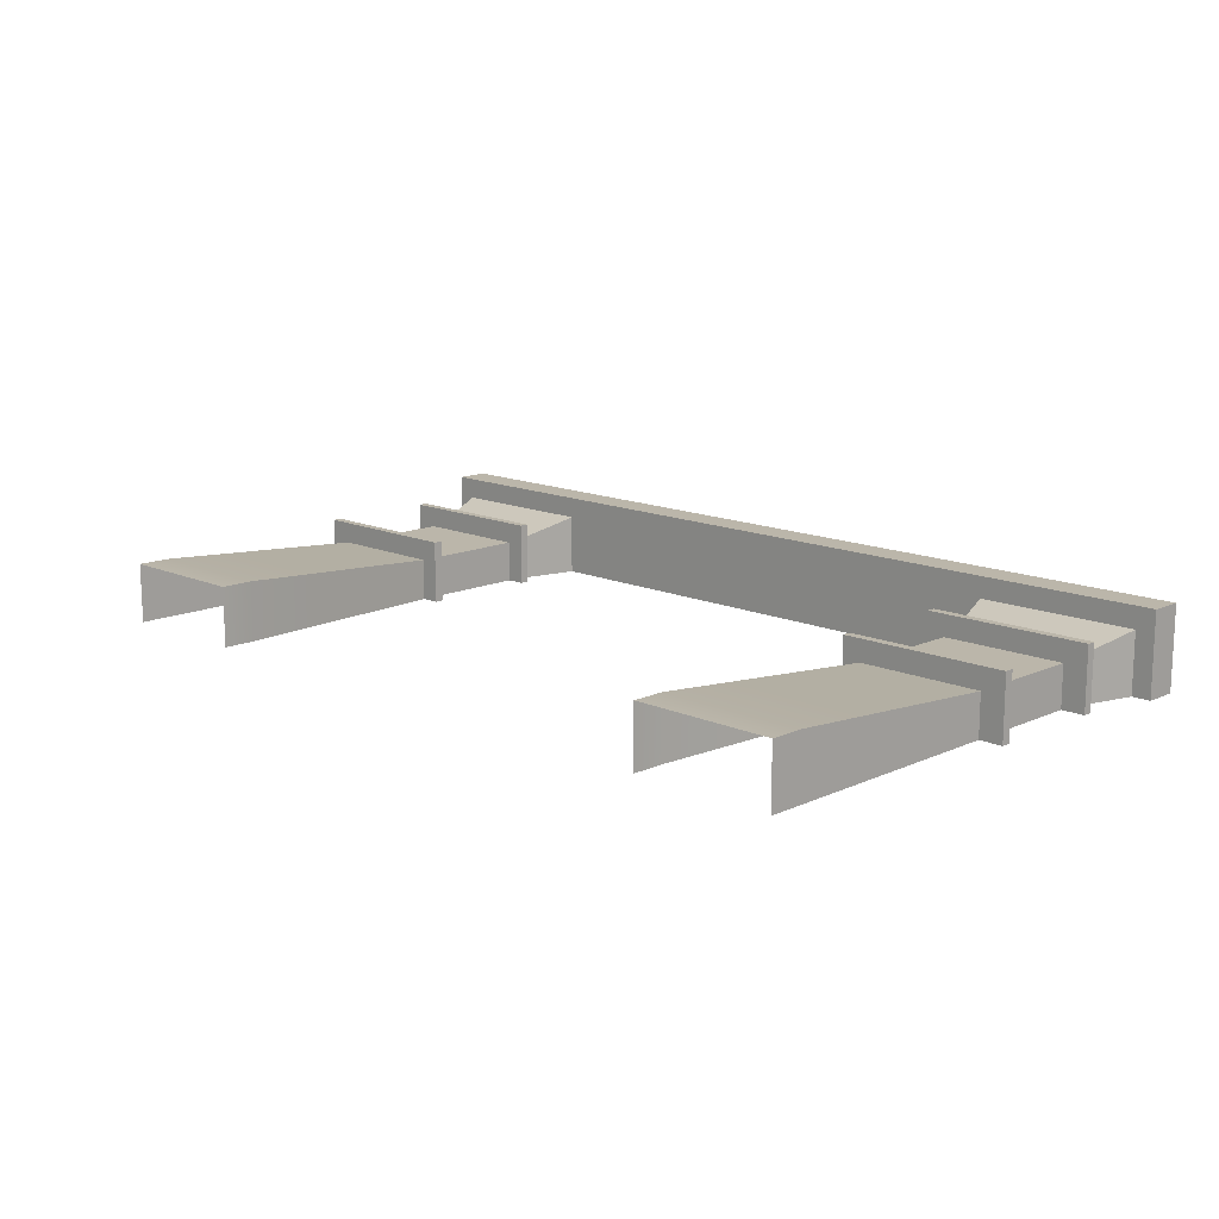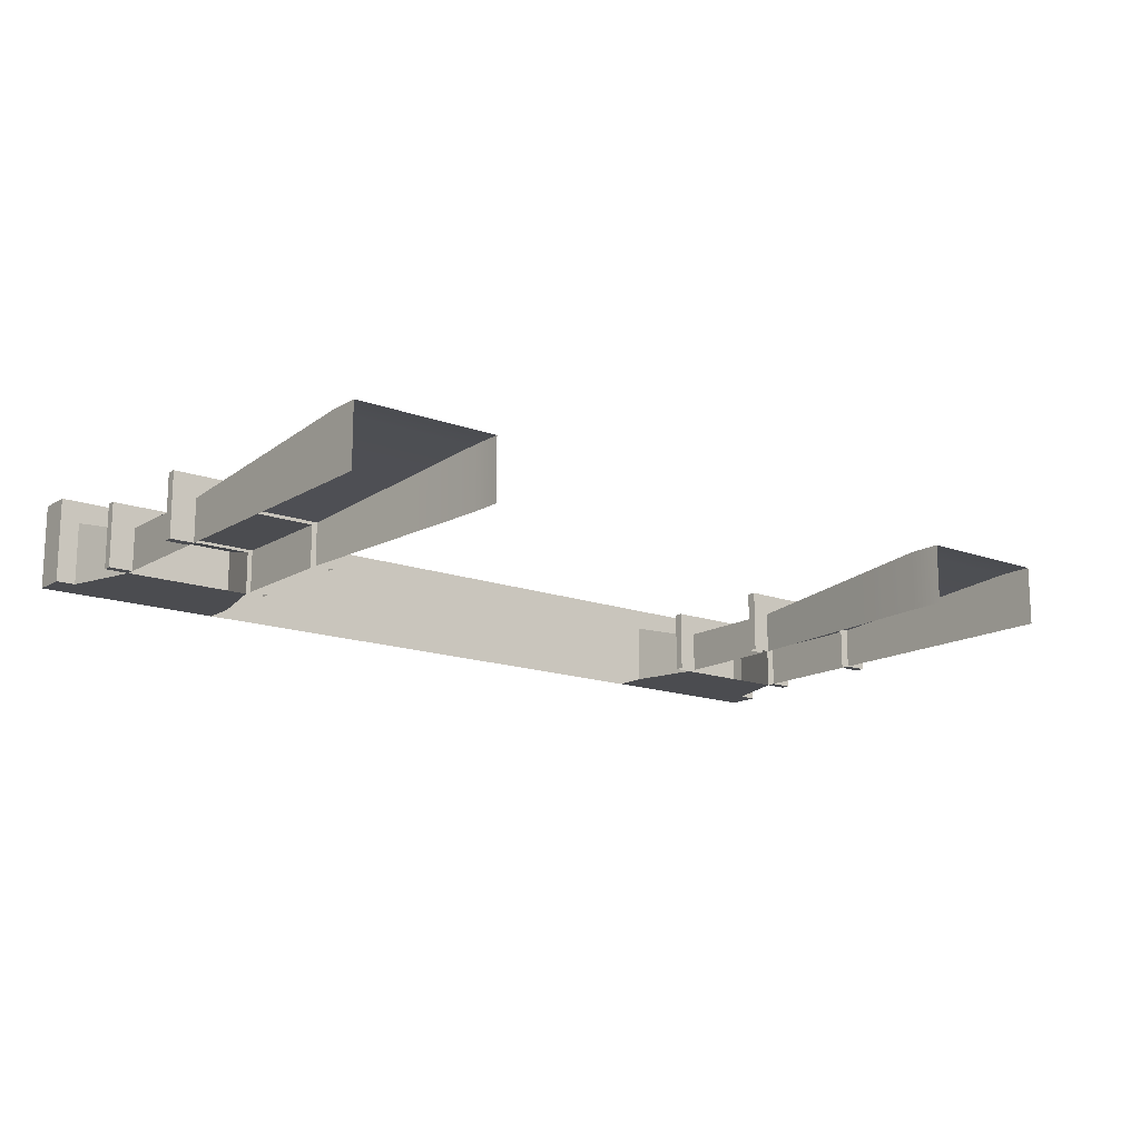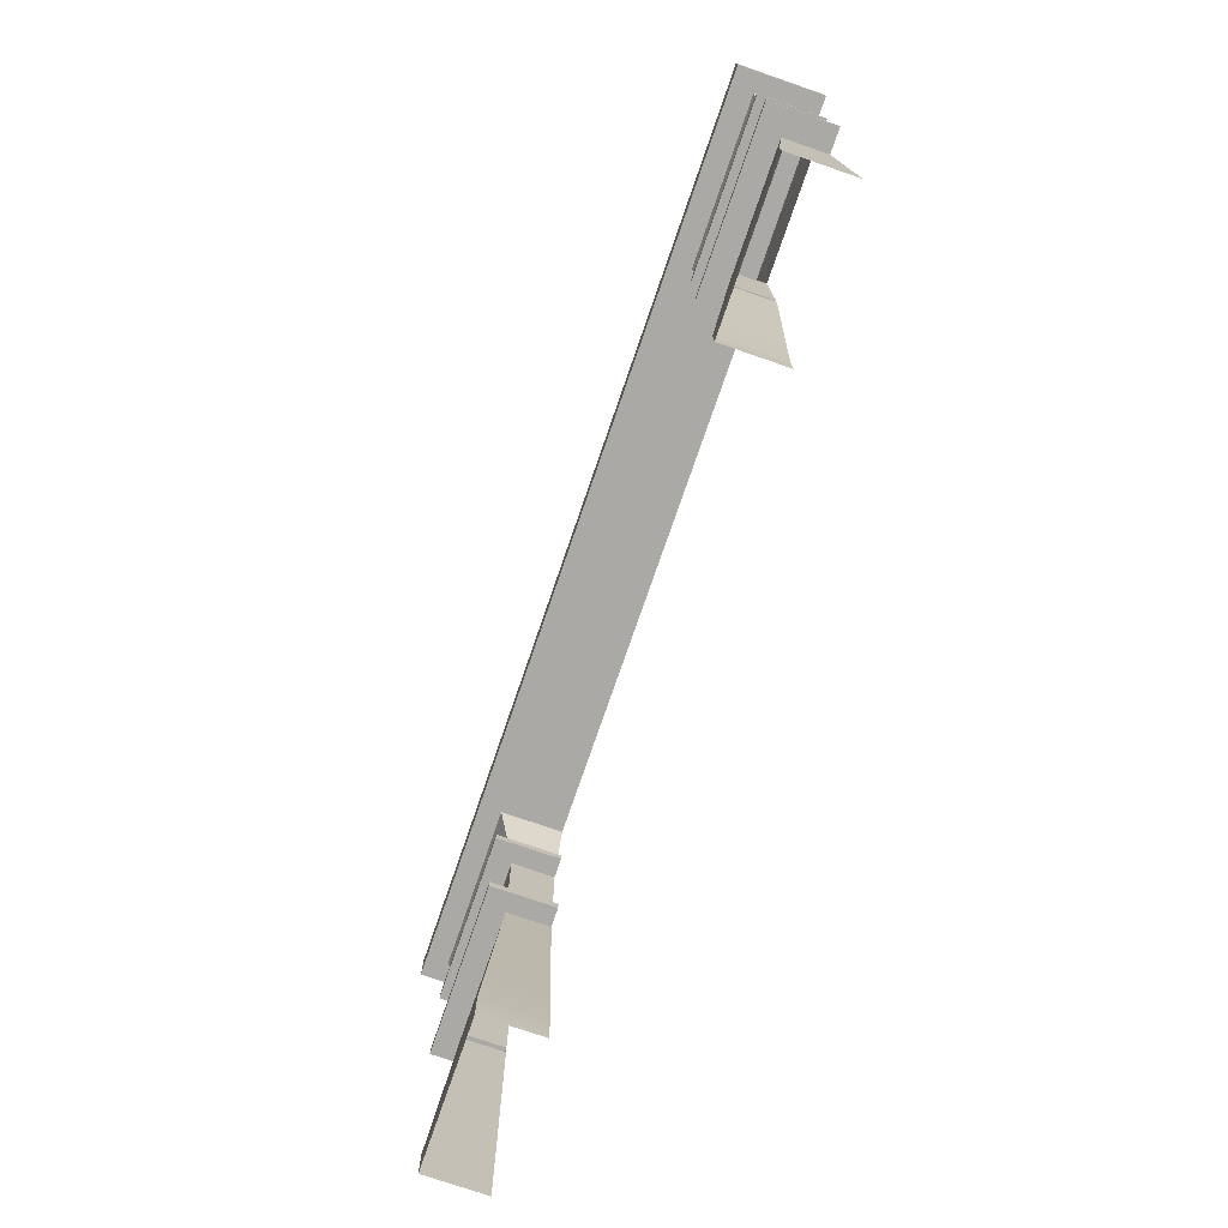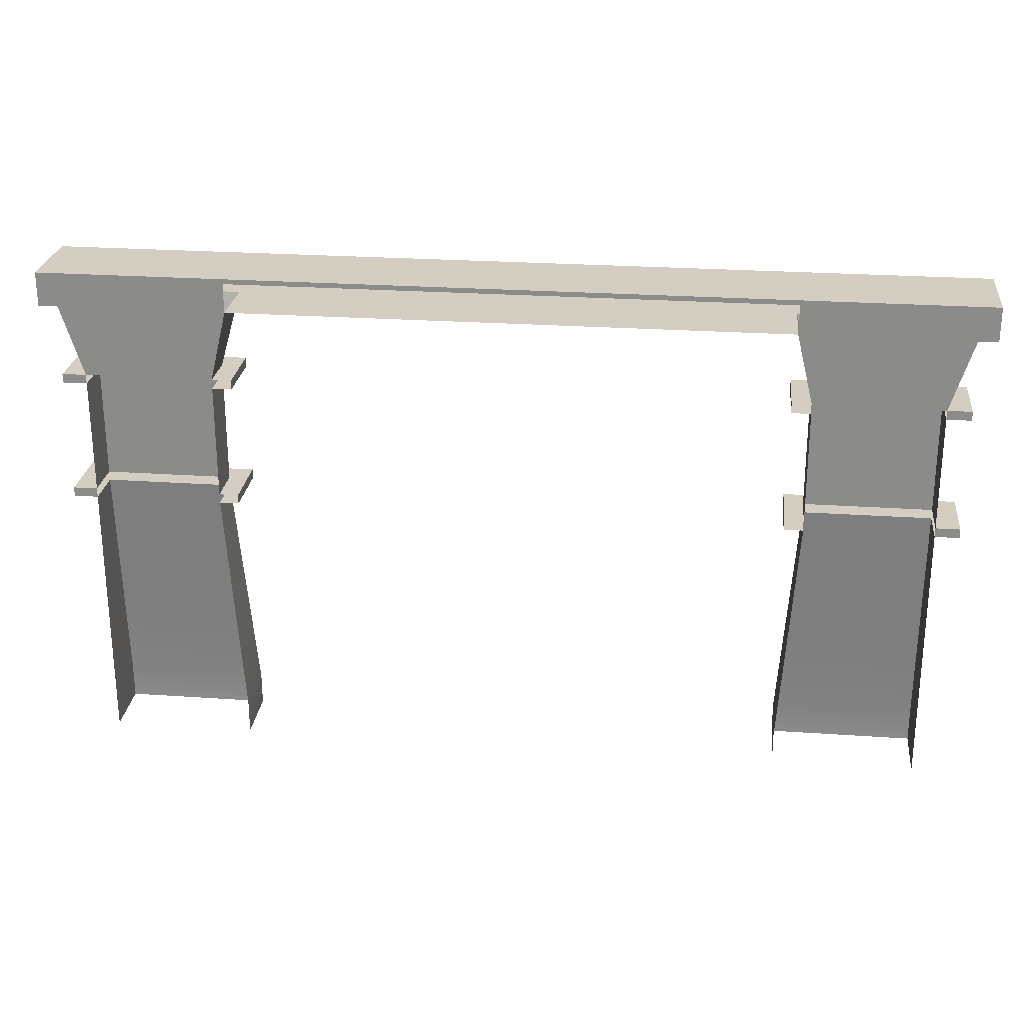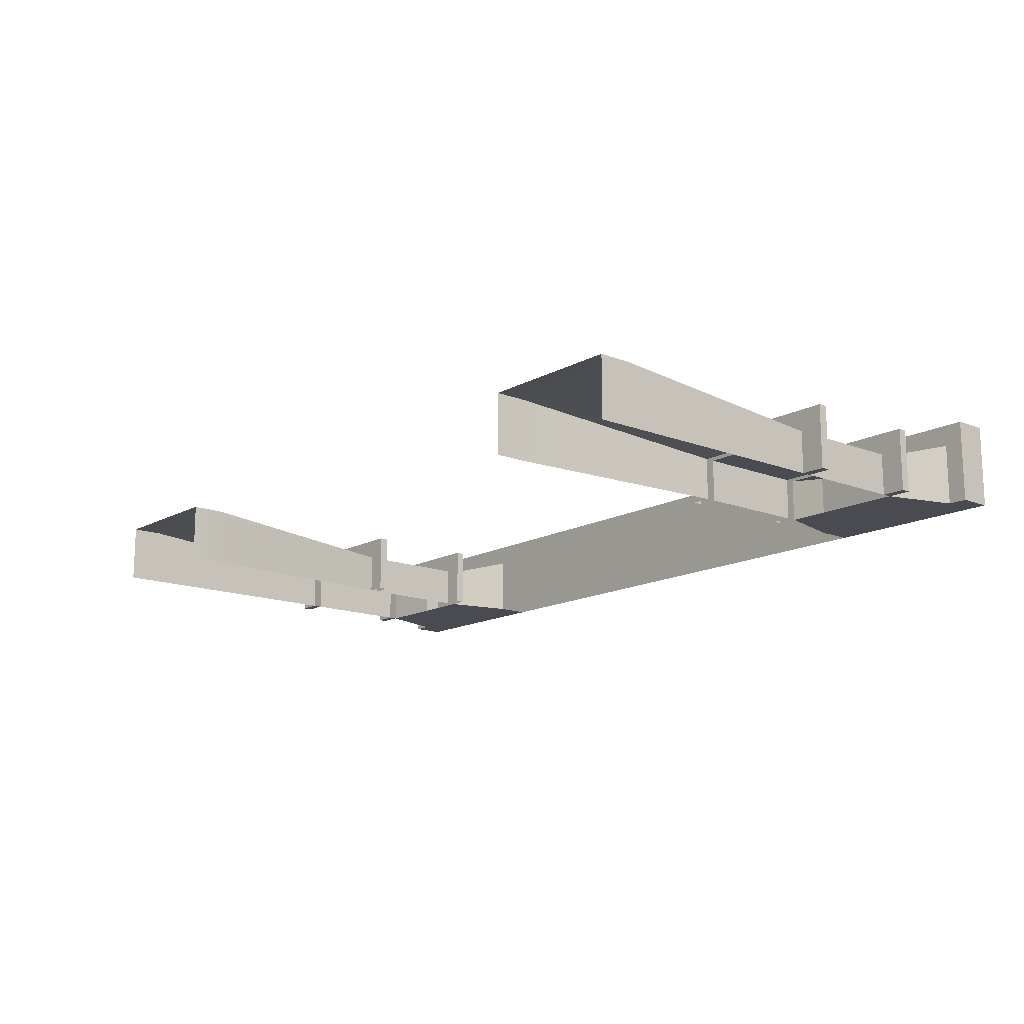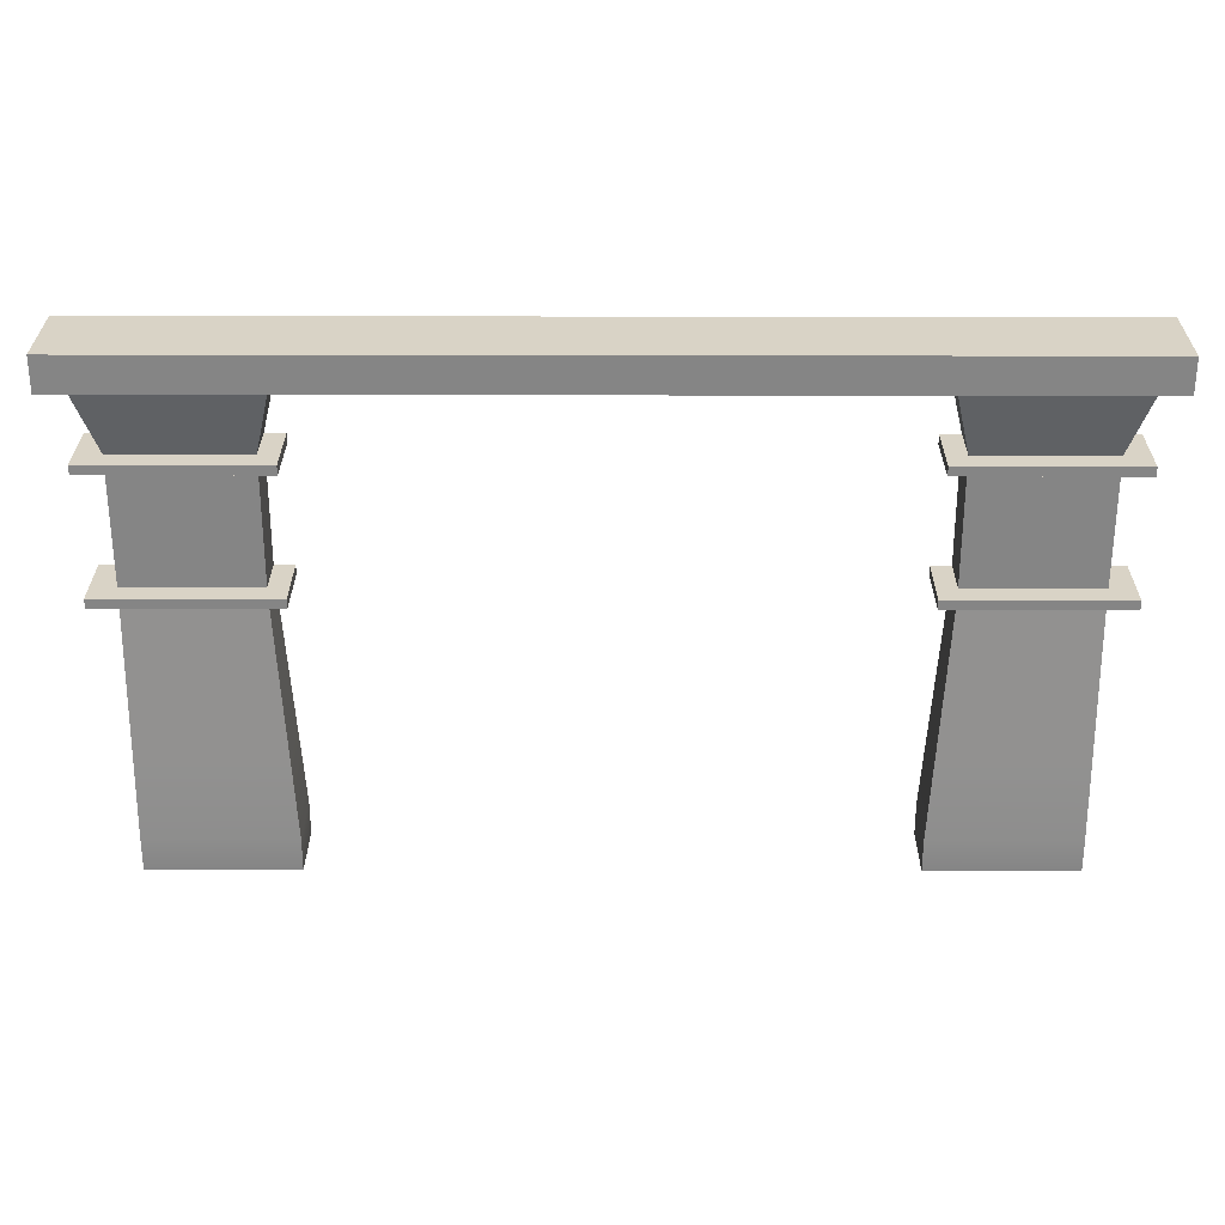
<metadata>
{"format":"obj","ext":"obj","renderer":"f3d","projection":"perspective","resolution":1024,"background":"white","views":[{"elev":13.9,"azim":44.7,"up":"+Z"},{"elev":-15.2,"azim":-38.1,"up":"+Z"},{"elev":-75.5,"azim":71.0,"up":"+Y"},{"elev":25.2,"azim":-173.6,"up":"+Y"},{"elev":-14.6,"azim":49.7,"up":"+Z"},{"elev":28.3,"azim":0.2,"up":"+Y"}]}
</metadata>
<code>
v -8.16 0 1.18
v -5.378 0 1.18
v -8.16 0.6403 1.18
v -5.378 0.6403 1.18
v -8.16 0.6403 0
v -5.378 0.6403 0
v -8.16 0 0
v -5.378 0 0
v -8.16 5.19 0.8274
v -5.688 5.19 0.8274
v -5.688 5.19 0
v -8.16 5.19 0
v -8.16 5.369 0.8274
v -5.688 5.369 0.8274
v -5.688 5.369 0
v -8.16 5.369 0
v -8.16 7.596 0.8274
v -5.688 7.596 0.8274
v -5.688 7.596 0
v -8.16 7.596 0
v -8.16 7.773 0.8274
v -5.688 7.773 0.8274
v -5.688 7.773 0
v -8.16 7.773 0
v -8.588 9.146 1.207
v -5.354 9.146 1.207
v -5.354 9.146 0
v -8.588 9.146 0
v -8.588 9.806 1.207
v -5.354 9.806 1.207
v -5.354 9.806 0
v -8.588 9.806 0
v -8.626 5.19 1.251
v -5.316 5.19 1.251
v -5.316 5.369 1.251
v -8.626 5.369 1.251
v -5.316 5.19 0
v -5.316 5.369 0
v -8.626 5.19 0
v -8.626 5.369 0
v -8.626 7.596 1.251
v -5.316 7.596 1.251
v -5.316 7.773 1.251
v -8.626 7.773 1.251
v -5.316 7.596 0
v -5.316 7.773 0
v -8.626 7.596 0
v -8.626 7.773 0
v -8.961 9.146 1.631
v -4.982 9.146 1.631
v -4.982 9.806 1.631
v -8.961 9.806 1.631
v -4.982 9.806 0
v -8.961 9.146 0
v -8.961 9.806 0
v 5.378 0 1.18
v 8.16 0 1.18
v 5.378 0.6403 1.18
v 8.16 0.6403 1.18
v 5.378 0.6403 0
v 8.16 0.6403 0
v 5.378 0 0
v 8.16 0 0
v 5.688 5.19 0.8274
v 8.16 5.19 0.8274
v 8.16 5.19 0
v 5.688 5.19 0
v 5.688 5.369 0.8274
v 8.16 5.369 0.8274
v 8.16 5.369 0
v 5.688 5.369 0
v 5.688 7.596 0.8274
v 8.16 7.596 0.8274
v 8.16 7.596 0
v 5.688 7.596 0
v 5.688 7.773 0.8274
v 8.16 7.773 0.8274
v 8.16 7.773 0
v 5.688 7.773 0
v 5.354 9.146 1.207
v 8.588 9.146 1.207
v 8.588 9.146 0
v 5.354 9.146 0
v 5.354 9.806 1.207
v 8.588 9.806 1.207
v 8.588 9.806 0
v 5.354 9.806 0
v 5.316 5.19 1.251
v 8.626 5.19 1.251
v 8.626 5.369 1.251
v 5.316 5.369 1.251
v 8.626 5.19 0
v 8.626 5.369 0
v 5.316 5.19 0
v 5.316 5.369 0
v 5.316 7.596 1.251
v 8.626 7.596 1.251
v 8.626 7.773 1.251
v 5.316 7.773 1.251
v 8.626 7.596 0
v 8.626 7.773 0
v 5.316 7.596 0
v 5.316 7.773 0
v 4.982 9.146 1.631
v 8.961 9.146 1.631
v 8.961 9.806 1.631
v 4.982 9.806 1.631
v 8.961 9.146 0
v 8.961 9.806 0
v 4.982 9.806 0
v 8.16 6.482 0
v 8.16 6.482 0.8274
v 5.688 6.482 0.8274
v 5.688 6.482 0
v -5.688 6.482 0
v -5.688 6.482 0.8274
v -8.16 6.482 0.8274
v -8.16 6.482 0
v -5.585 3.673 0
v -5.585 3.673 0.945
v -8.16 3.673 0.945
v -8.16 3.673 0
v -5.481 2.157 0
v -5.481 2.157 1.063
v -8.16 2.157 1.063
v -8.16 2.157 0
v 8.16 3.673 0
v 8.16 3.673 0.945
v 5.585 3.673 0.945
v 5.585 3.673 0
v 8.16 2.157 0
v 8.16 2.157 1.063
v 5.481 2.157 1.063
v 5.481 2.157 0
f 1 2 4 3
f 29 30 31 32
f 2 8 6 4
f 7 1 3 5
f 3 4 124 125
f 4 6 123 124
f 126 5 3 125
f 33 34 35 36
f 34 37 38 35
f 39 33 36 40
f 13 14 116 117
f 14 15 115 116
f 16 13 117 118
f 41 42 43 44
f 42 45 46 43
f 47 41 44 48
f 21 22 26 25
f 28 24 21 25
f 49 50 51 52
f 54 49 52 55
f 9 10 34 33
f 14 13 36 35
f 10 11 37 34
f 15 14 35 38
f 12 9 33 39
f 13 16 40 36
f 17 18 42 41
f 22 21 44 43
f 18 19 45 42
f 23 22 43 46
f 20 17 41 47
f 21 24 48 44
f 25 26 50 49
f 30 29 52 51
f 31 30 51 53
f 28 25 49 54
f 29 32 55 52
f 56 57 59 58
f 84 85 86 87
f 57 63 61 59
f 62 56 58 60
f 58 59 132 133
f 59 61 131 132
f 134 60 58 133
f 88 89 90 91
f 89 92 93 90
f 94 88 91 95
f 68 69 112 113
f 69 70 111 112
f 71 68 113 114
f 96 97 98 99
f 97 100 101 98
f 102 96 99 103
f 81 80 76 77
f 78 82 81 77
f 104 105 106 107
f 105 108 109 106
f 64 65 89 88
f 69 68 91 90
f 65 66 92 89
f 70 69 90 93
f 67 64 88 94
f 68 71 95 91
f 72 73 97 96
f 77 76 99 98
f 73 74 100 97
f 78 77 98 101
f 75 72 96 102
f 76 79 103 99
f 80 81 105 104
f 85 84 107 106
f 81 82 108 105
f 86 85 106 109
f 84 87 110 107
f 53 51 107 110
f 51 50 104 107
f 50 26 80 104
f 27 83 80 26
f 83 79 76 80
f 23 27 26 22
f 112 111 74 73
f 113 112 73 72
f 114 113 72 75
f 116 115 19 18
f 117 116 18 17
f 118 117 17 20
f 120 119 11 10
f 121 120 10 9
f 12 122 121 9
f 124 123 119 120
f 125 124 120 121
f 122 126 125 121
f 128 127 66 65
f 129 128 65 64
f 67 130 129 64
f 132 131 127 128
f 133 132 128 129
f 130 134 133 129
f 12 39 40 16
f 20 47 48 24
f 28 54 55 32
f 108 82 86 109
f 100 74 78 101
f 92 66 70 93
f 79 83 82 78
f 87 86 82 83
f 24 28 27 23
f 32 31 27 28

</code>
